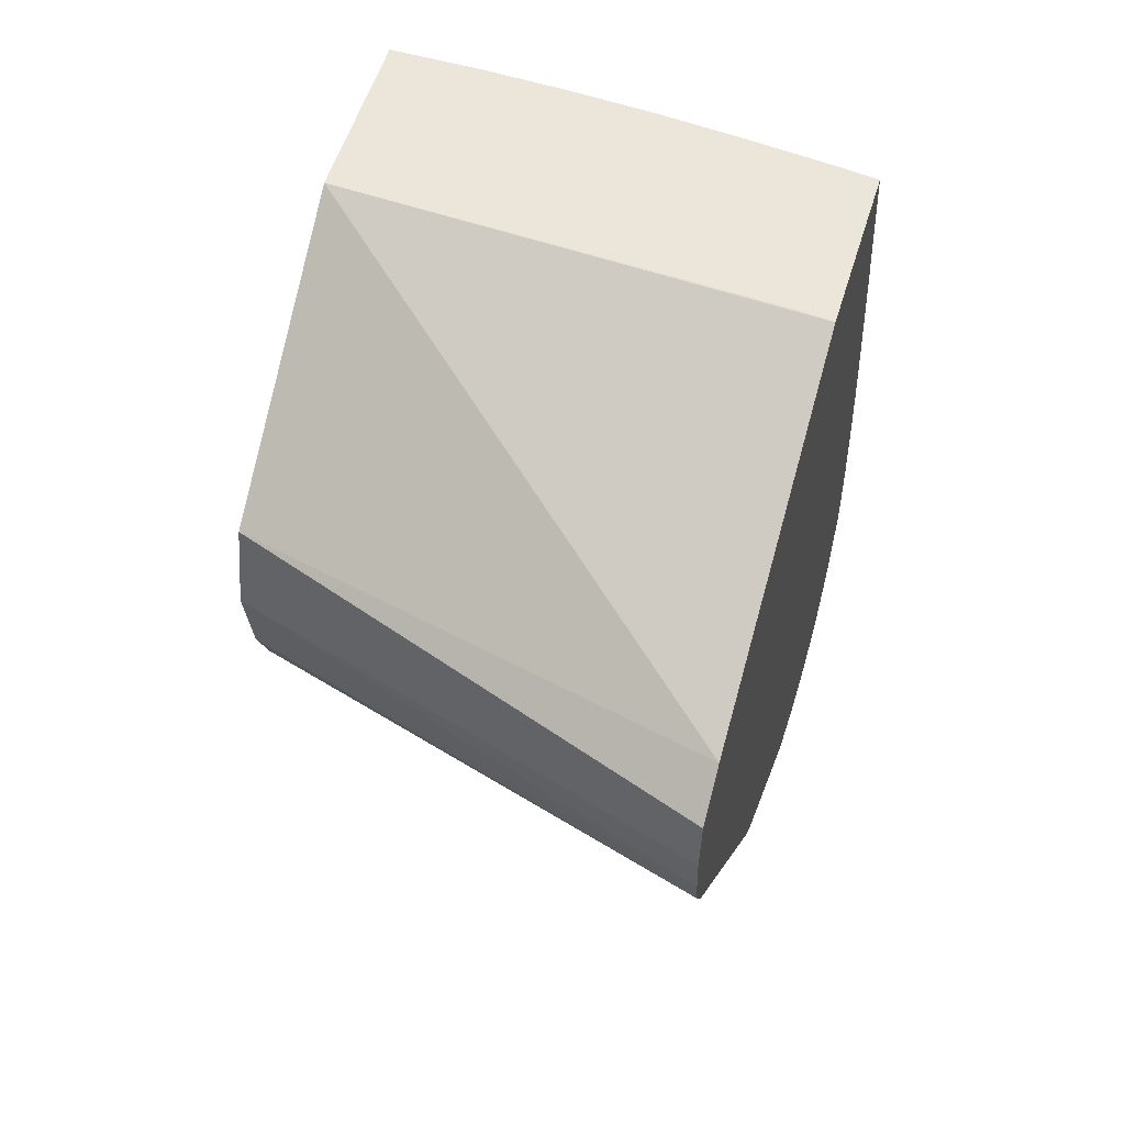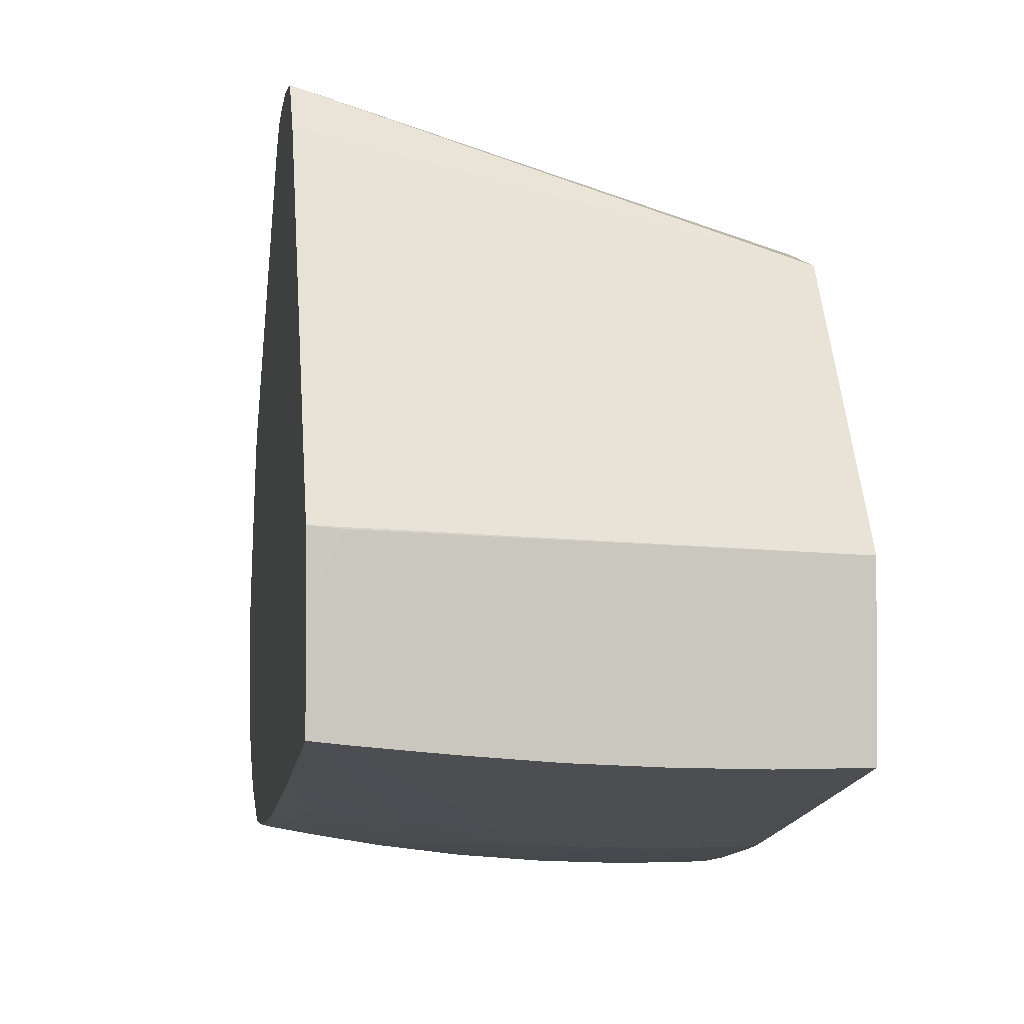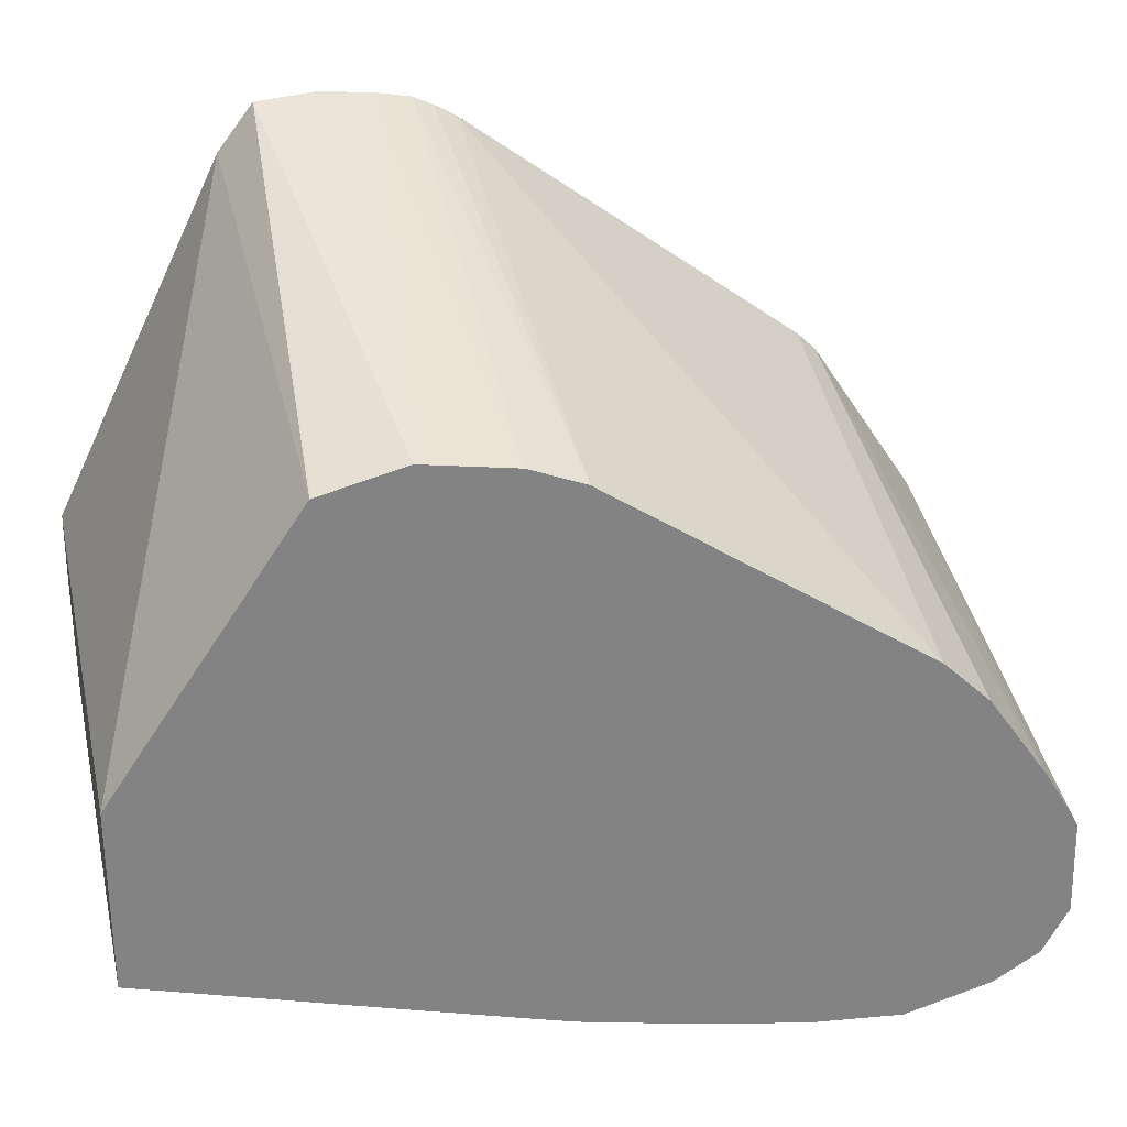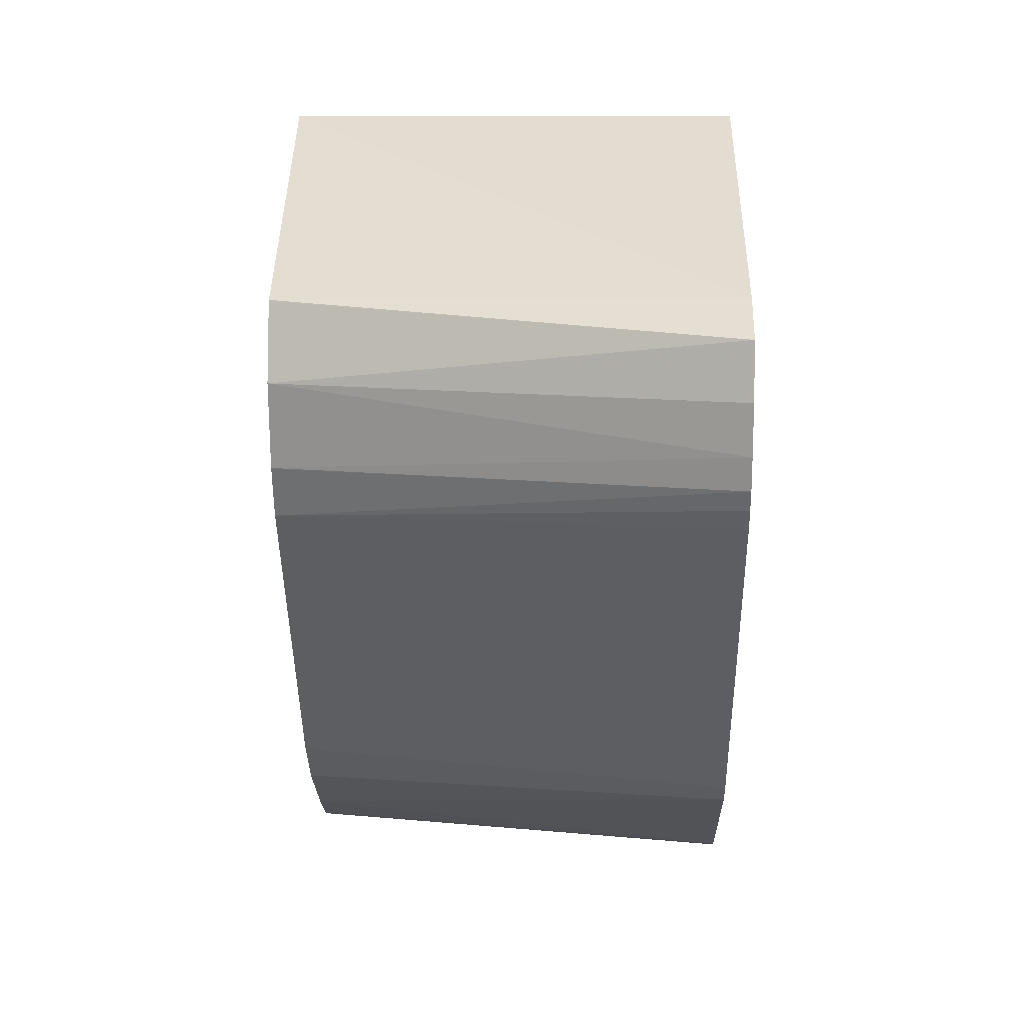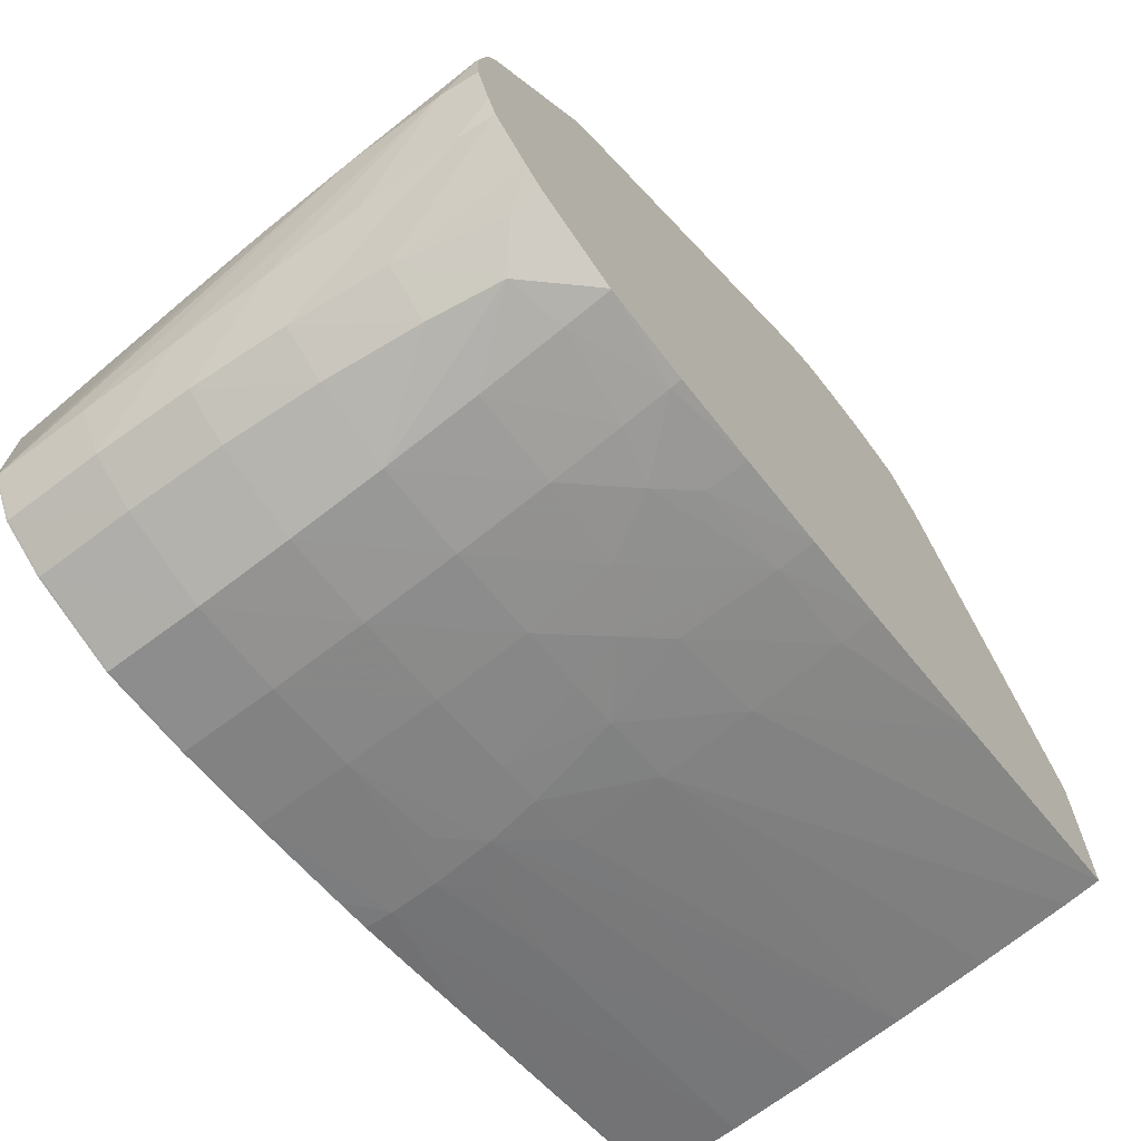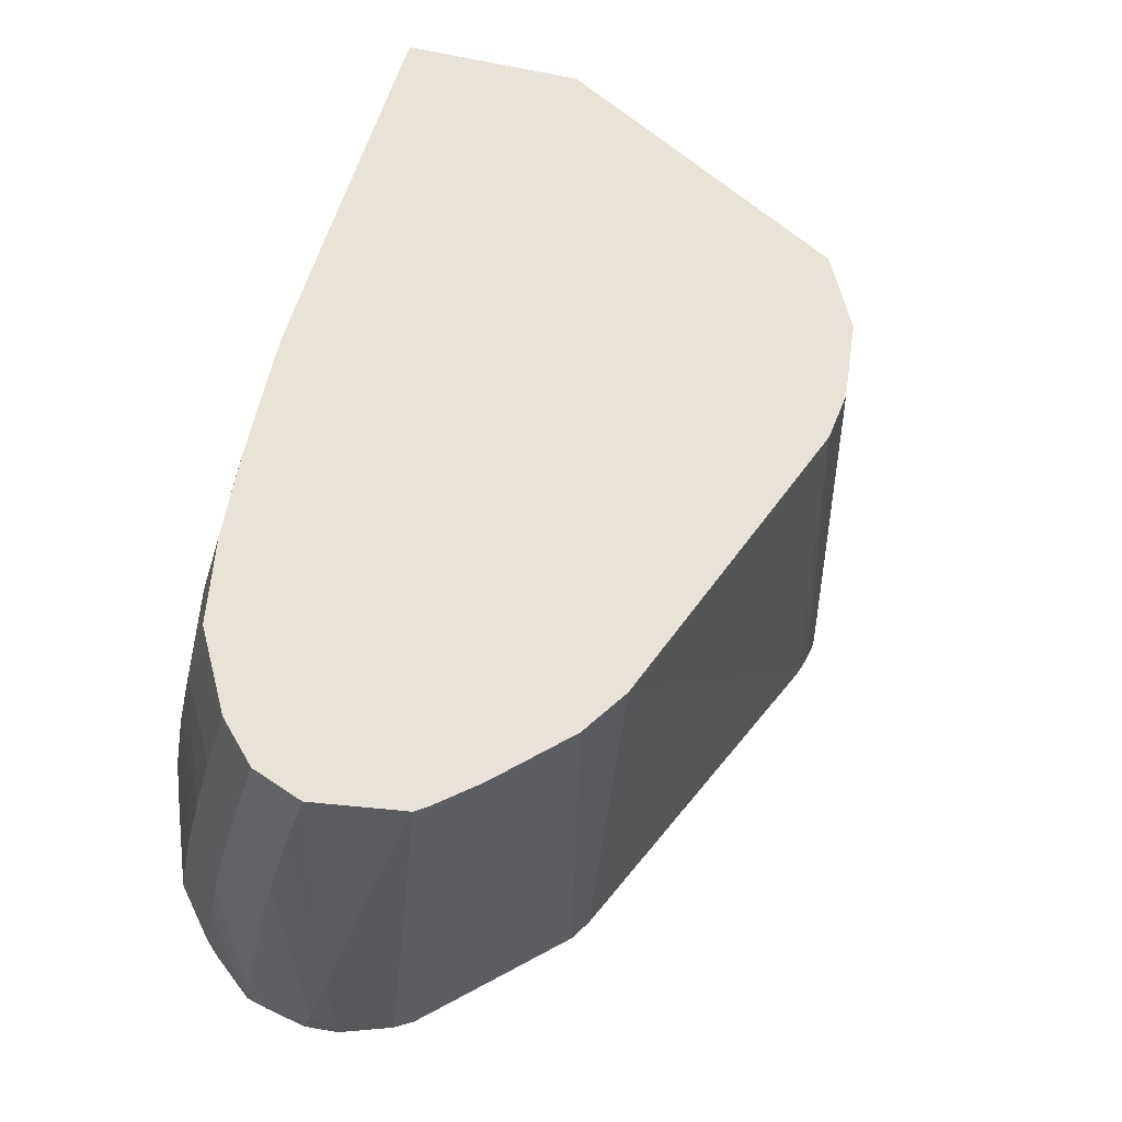
<metadata>
{"format":"obj","ext":"obj","renderer":"f3d","projection":"perspective","resolution":1024,"background":"white","views":[{"elev":55.9,"azim":-163.0,"up":"+Z"},{"elev":-1.6,"azim":-9.1,"up":"+Y"},{"elev":29.3,"azim":77.2,"up":"+Y"},{"elev":10.3,"azim":-178.2,"up":"+Z"},{"elev":-67.9,"azim":-143.1,"up":"+Y"},{"elev":-31.8,"azim":74.9,"up":"+Z"}]}
</metadata>
<code>
v -0.0009326 -0.0287 0.0004428
v 0.0009591 -0.02869 0.0004428
v 0.0009591 -0.02855 0.002335
v -0.0009326 -0.02856 0.002335
v -0.002823 -0.02847 0.002335
v -0.002823 -0.0286 0.0004428
v -0.002823 -0.02814 -0.001332
v -0.0009326 -0.0282 -0.001387
v 0.0009591 -0.02819 -0.001383
v 0.0009911 -0.02869 0.0004428
v 0.0009911 -0.02855 0.002335
v 0.0009911 -0.02855 0.002366
v 0.0009591 -0.02825 0.004225
v -0.0009326 -0.02825 0.004225
v -0.002823 -0.02817 0.004225
v -0.004713 -0.02801 0.004225
v -0.004713 -0.0283 0.002335
v -0.004713 -0.02843 0.0004428
v -0.004713 -0.02806 -0.001197
v -0.002823 -0.02757 -0.002276
v -0.0009326 -0.02762 -0.002333
v 0.0009591 -0.02761 -0.002329
v 0.0009911 -0.02819 -0.001381
v 0.0009911 -0.02825 0.004225
v 0.0009911 -0.02825 0.004255
v 0.0009911 -0.02805 0.005234
v 0.0004399 -0.02769 0.00711
v -0.001052 -0.02785 0.006294
v -0.001761 -0.02768 0.007045
v -0.002823 -0.02784 0.005955
v -0.0005004 -0.02769 0.00711
v -0.004713 -0.02776 0.005574
v -0.005786 -0.0277 0.00528
v -0.006491 -0.02779 0.004142
v -0.006605 -0.02804 0.002335
v -0.006605 -0.02815 0.0004428
v -0.008048 -0.02778 -0.0007168
v -0.006605 -0.02792 -0.0009653
v -0.004713 -0.02746 -0.002141
v -0.008495 -0.02619 -0.002684
v -0.006605 -0.02636 -0.002771
v -0.004713 -0.02651 -0.002826
v -0.002823 -0.02662 -0.002856
v -0.0009326 -0.02667 -0.002869
v 0.0009591 -0.02667 -0.002869
v 0.0009911 -0.02667 -0.002867
v 0.0009911 -0.02761 -0.002327
v 0.0009911 -0.02784 0.006333
v 0.0009911 -0.02769 0.007075
v 0.0009911 -0.02749 0.007804
v 0.0009911 -0.02692 0.009929
v 0.0009591 -0.02693 0.009896
v 0.0009591 -0.02537 0.01558
v -0.0009326 -0.02538 0.01558
v -0.002823 -0.02686 0.009896
v -0.002823 -0.02736 0.008006
v -0.002823 -0.02765 0.006898
v -0.001052 -0.02748 0.007846
v -0.0009326 -0.02693 0.009896
v -0.002823 -0.02533 0.01558
v -0.004713 -0.02758 0.006519
v -0.007048 -0.0276 0.004717
v -0.006491 -0.02745 0.005992
v -0.008495 -0.02711 0.006117
v -0.007719 -0.02771 0.003456
v -0.008056 -0.02778 0.002335
v -0.008302 -0.02784 0.0004428
v -0.009227 -0.02764 0.0004225
v -0.009227 -0.02705 -0.001409
v -0.008605 -0.02723 -0.001389
v -0.006605 -0.0273 -0.001911
v -0.009227 -0.0261 -0.002627
v -0.009227 -0.02567 -0.002821
v -0.008495 -0.02484 -0.003204
v -0.006605 -0.02484 -0.003227
v -0.004713 -0.02484 -0.003161
v -0.002823 -0.02484 -0.003064
v 0.0009911 -0.02467 -0.002815
v 0.0009911 -0.02537 0.01558
v -0.004713 -0.02522 0.01558
v -0.004713 -0.02722 0.008006
v -0.004713 -0.02588 0.01308
v -0.006605 -0.02699 0.008006
v -0.008495 -0.0267 0.008006
v -0.009227 -0.02696 0.006117
v -0.008408 -0.02747 0.004142
v -0.009227 -0.02656 0.008006
v -0.009227 -0.02728 0.004177
v -0.009001 -0.02759 0.002335
v -0.009227 -0.02763 0.0006048
v -0.009227 -0.02764 0.0004428
v -0.009227 -0.02679 -0.001788
v -0.009227 -0.02484 -0.003137
v -0.009227 -0.02411 -0.003194
v -0.009227 -0.02291 -0.00297
v -0.009227 -0.02247 -0.002795
v 0.0009911 -0.02438 -0.00267
v 0.0009911 -0.02158 0.01558
v -0.006605 -0.02506 0.01558
v -0.005994 -0.02583 0.01287
v -0.008495 -0.02487 0.01558
v -0.009227 -0.02478 0.01557
v -0.009227 -0.02577 0.01146
v -0.009227 -0.02586 0.01112
v -0.009227 -0.02754 0.002335
v -0.009227 -0.02204 -0.002511
v 0.0009911 -0.02338 -0.002068
v -0.009227 -0.02107 0.01557
v -0.008495 -0.02114 0.01558
v 0.0009911 -0.01586 0.01166
v -0.009227 -0.0135 0.0119
v -0.009227 -0.02249 0.01558
v -0.009227 -0.01894 -0.0004794
v 0.0009911 -0.02318 -0.001928
v -0.008502 -0.02114 0.01558
v 0.0009911 -0.01585 0.01163
v -0.009227 -0.01253 0.01116
v -0.009227 -0.01853 -5.42e-05
v 0.0009911 -0.02062 0.0001906
v 0.0009911 -0.02156 -0.0007941
v 0.0009911 -0.01541 0.009896
v -0.009227 -0.01242 0.009896
v -0.009227 -0.01312 0.007181
v 0.0009911 -0.01616 0.006863
v 0.0009911 -0.01542 0.009865
v -0.009227 -0.01253 0.008779
v -0.009227 -0.01286 0.007627
v -0.009227 -0.01266 0.008059
v 0.0009911 -0.01571 0.007984
v 0.0009911 -0.0157 0.008006
f 1 2 3
f 1 3 4
f 1 4 5
f 1 5 6
f 1 6 7
f 1 7 8
f 1 8 9
f 1 9 2
f 2 10 11
f 2 11 3
f 2 9 10
f 3 11 12
f 3 12 13
f 3 13 4
f 4 13 14
f 4 14 15
f 4 15 5
f 5 15 16
f 5 16 17
f 5 17 6
f 6 17 18
f 6 18 19
f 6 19 7
f 7 19 20
f 7 20 8
f 8 20 21
f 8 21 22
f 8 22 9
f 9 23 10
f 9 22 47
f 9 47 23
f 10 23 47
f 10 47 46
f 10 46 78
f 10 78 97
f 10 97 107
f 10 107 114
f 10 114 120
f 10 120 119
f 10 119 124
f 10 124 129
f 10 129 130
f 10 130 125
f 10 125 121
f 10 121 116
f 10 116 110
f 10 110 98
f 10 98 79
f 10 79 51
f 10 51 50
f 10 50 49
f 10 49 48
f 10 48 26
f 10 26 25
f 10 25 24
f 10 24 12
f 10 12 11
f 12 24 13
f 13 24 25
f 13 25 26
f 13 26 27
f 13 27 14
f 14 28 29
f 14 29 30
f 14 30 15
f 14 27 31
f 14 31 28
f 15 30 32
f 15 32 16
f 16 32 33
f 16 33 34
f 16 34 17
f 17 34 35
f 17 35 18
f 18 35 36
f 18 36 37
f 18 37 38
f 18 38 19
f 19 38 39
f 19 39 20
f 20 39 40
f 20 40 41
f 20 41 42
f 20 42 43
f 20 43 21
f 21 43 44
f 21 44 45
f 21 45 22
f 22 45 46
f 22 46 47
f 26 48 27
f 27 49 50
f 27 50 51
f 27 51 52
f 27 52 53
f 27 53 54
f 27 54 31
f 27 48 49
f 28 31 29
f 29 55 56
f 29 56 57
f 29 57 30
f 29 31 58
f 29 58 59
f 29 59 60
f 29 60 55
f 30 61 32
f 30 57 61
f 31 54 59
f 31 59 58
f 32 61 33
f 33 62 34
f 33 61 63
f 33 63 64
f 33 64 62
f 34 65 35
f 34 62 65
f 35 65 66
f 35 66 36
f 36 66 67
f 36 67 37
f 37 67 68
f 37 68 69
f 37 69 70
f 37 70 71
f 37 71 38
f 38 71 39
f 39 71 72
f 39 72 40
f 40 72 73
f 40 73 74
f 40 74 41
f 41 74 42
f 42 74 43
f 43 74 44
f 44 74 75
f 44 75 45
f 45 75 76
f 45 76 77
f 45 77 46
f 46 77 78
f 51 79 53
f 51 53 52
f 53 79 98
f 53 98 109
f 53 109 115
f 53 115 112
f 53 112 101
f 53 101 99
f 53 99 80
f 53 80 60
f 53 60 54
f 54 60 59
f 55 60 80
f 55 80 56
f 56 81 57
f 56 80 82
f 56 82 81
f 57 81 61
f 61 81 83
f 61 83 63
f 62 64 65
f 63 83 84
f 63 84 64
f 64 85 86
f 64 86 65
f 64 84 87
f 64 87 85
f 65 86 88
f 65 88 89
f 65 89 66
f 66 89 67
f 67 89 90
f 67 90 91
f 67 91 68
f 68 91 90
f 68 90 105
f 68 105 88
f 68 88 85
f 68 85 87
f 68 87 104
f 68 104 103
f 68 103 102
f 68 102 112
f 68 112 108
f 68 108 111
f 68 111 117
f 68 117 122
f 68 122 126
f 68 126 128
f 68 128 127
f 68 127 123
f 68 123 118
f 68 118 113
f 68 113 106
f 68 106 96
f 68 96 95
f 68 95 94
f 68 94 93
f 68 93 73
f 68 73 72
f 68 72 92
f 68 92 69
f 69 92 70
f 70 92 71
f 71 92 72
f 73 93 74
f 74 93 94
f 74 94 75
f 75 94 76
f 76 94 95
f 76 95 77
f 77 95 78
f 78 95 96
f 78 96 97
f 80 99 100
f 80 100 82
f 81 82 100
f 81 100 101
f 81 101 102
f 81 102 83
f 83 102 103
f 83 103 104
f 83 104 84
f 84 104 87
f 85 88 86
f 88 105 89
f 89 105 90
f 96 106 107
f 96 107 97
f 98 108 109
f 98 110 111
f 98 111 108
f 99 101 100
f 101 112 102
f 106 113 107
f 107 113 114
f 108 112 115
f 108 115 109
f 110 116 117
f 110 117 111
f 113 118 119
f 113 119 120
f 113 120 114
f 116 121 117
f 117 121 122
f 118 123 119
f 119 123 124
f 121 125 126
f 121 126 122
f 123 127 124
f 124 127 128
f 124 128 129
f 125 130 126
f 126 130 128
f 128 130 129

</code>
